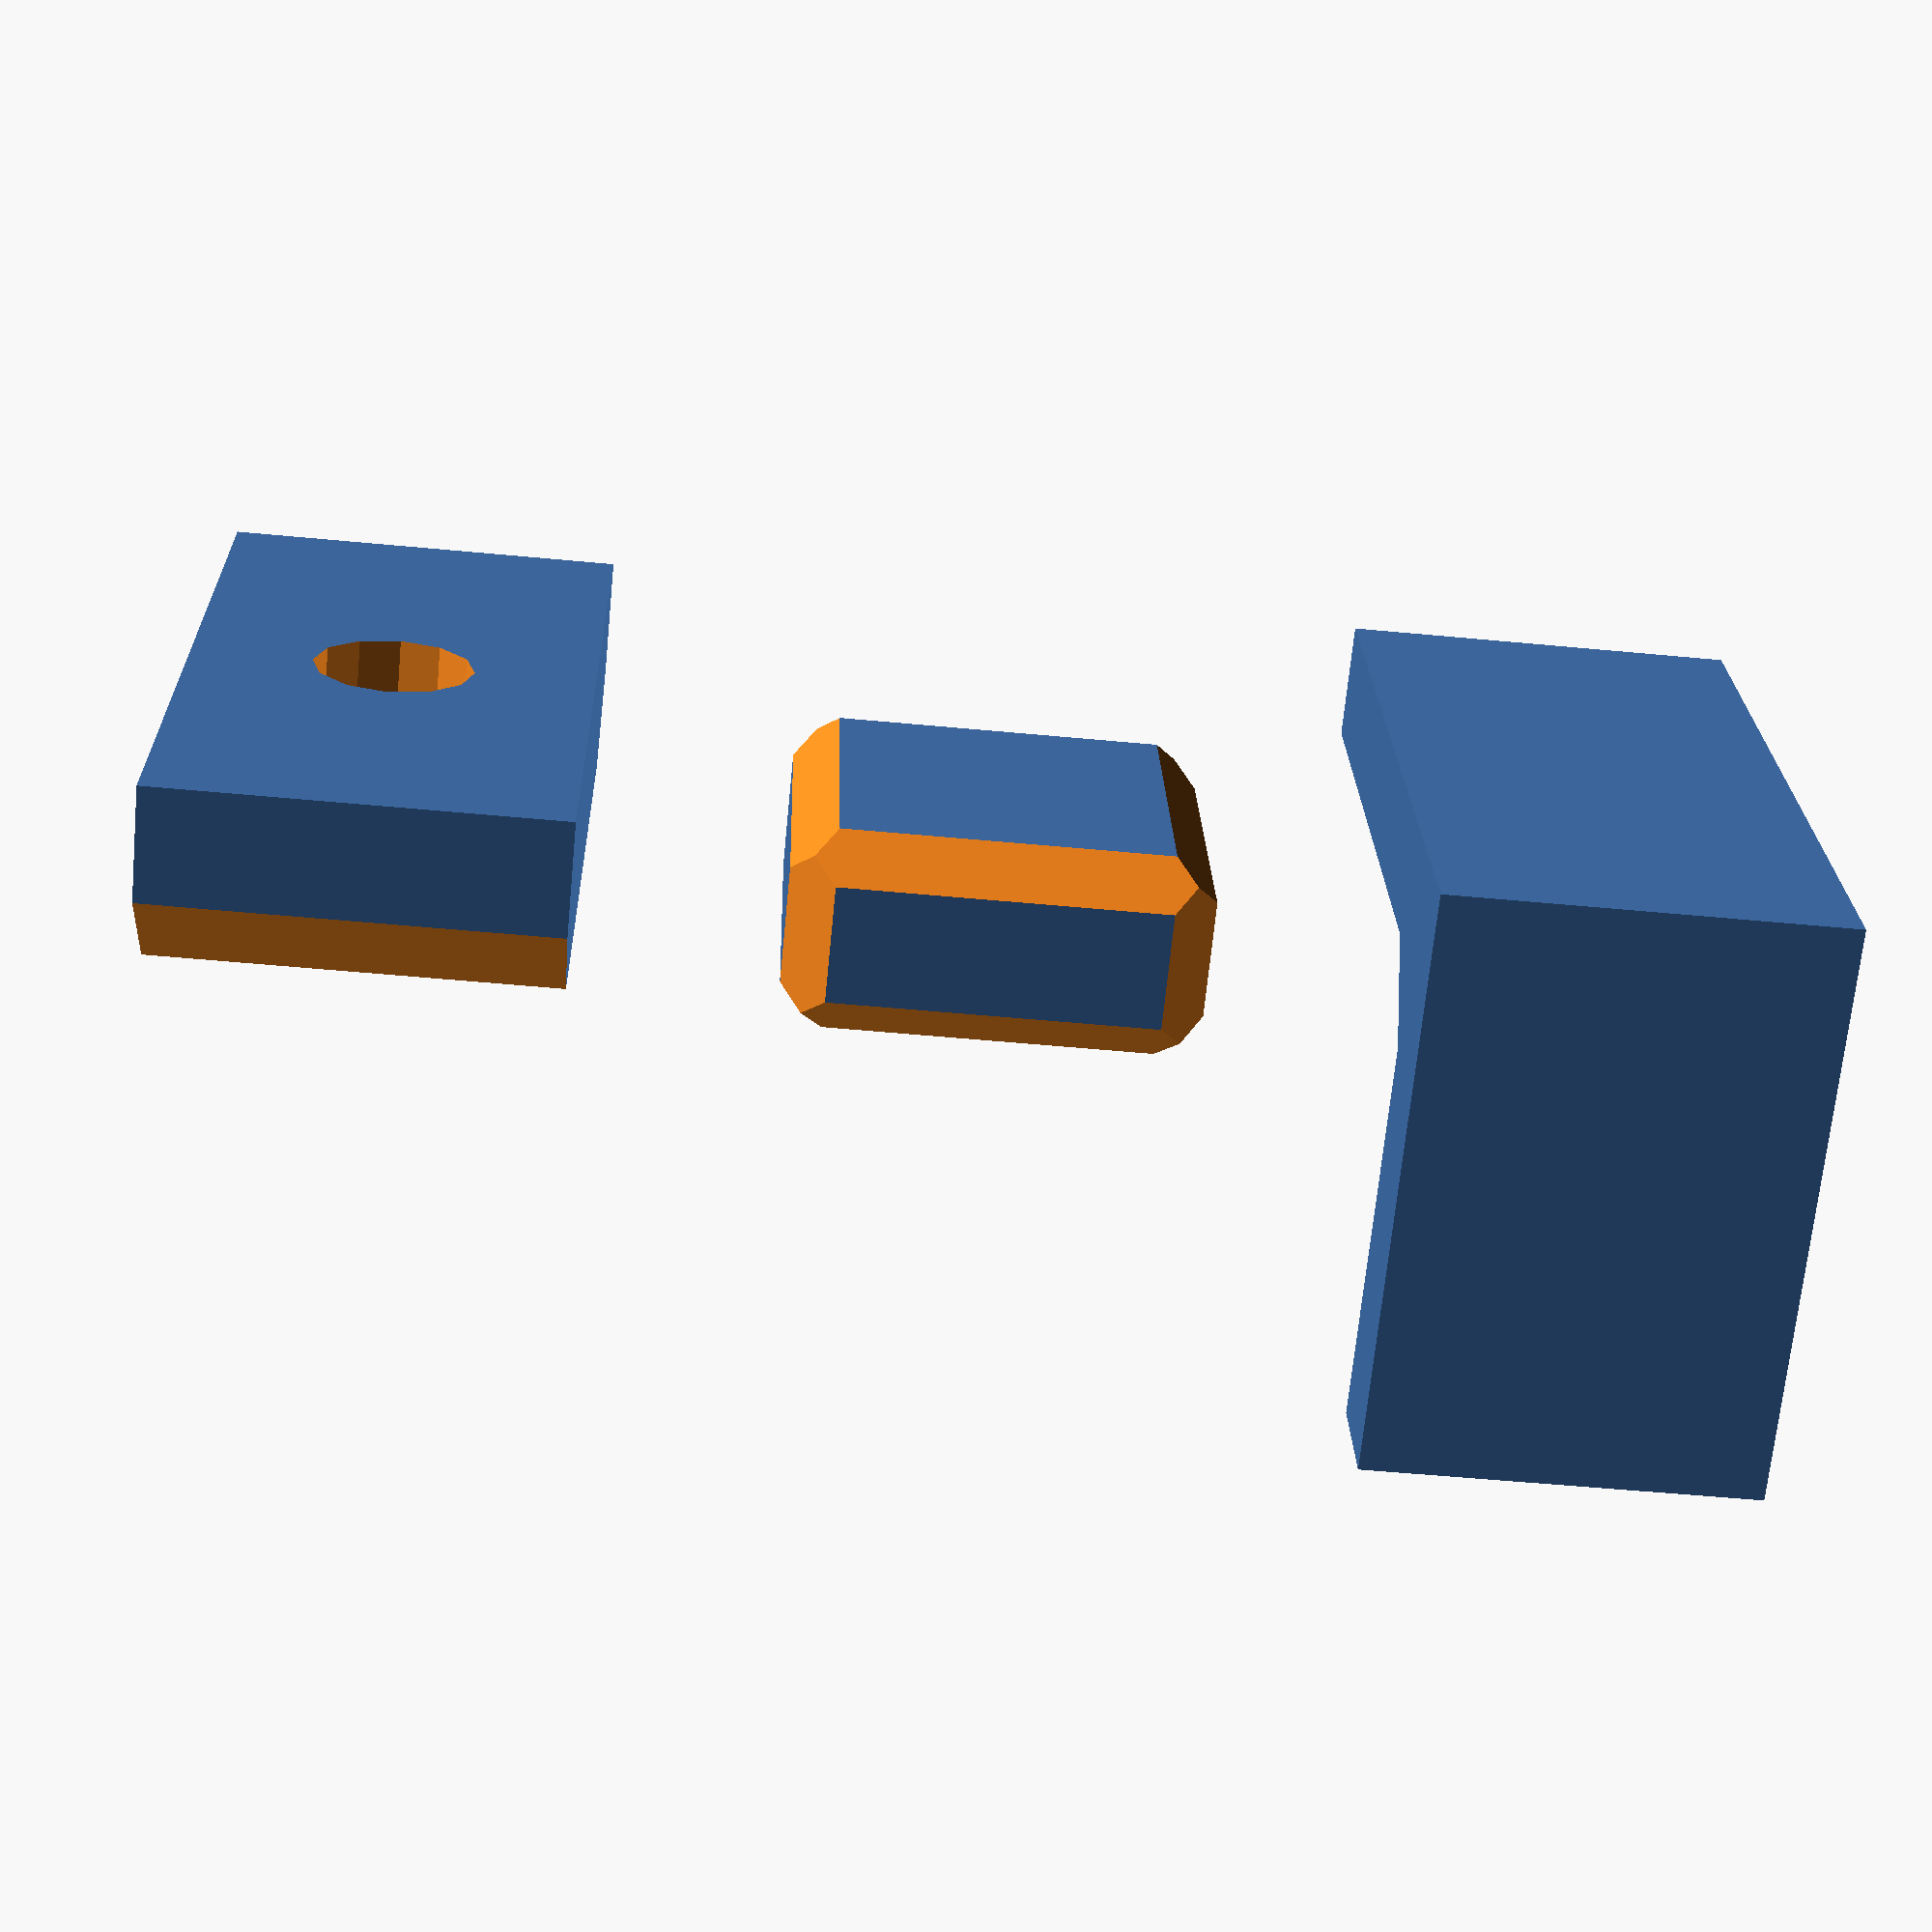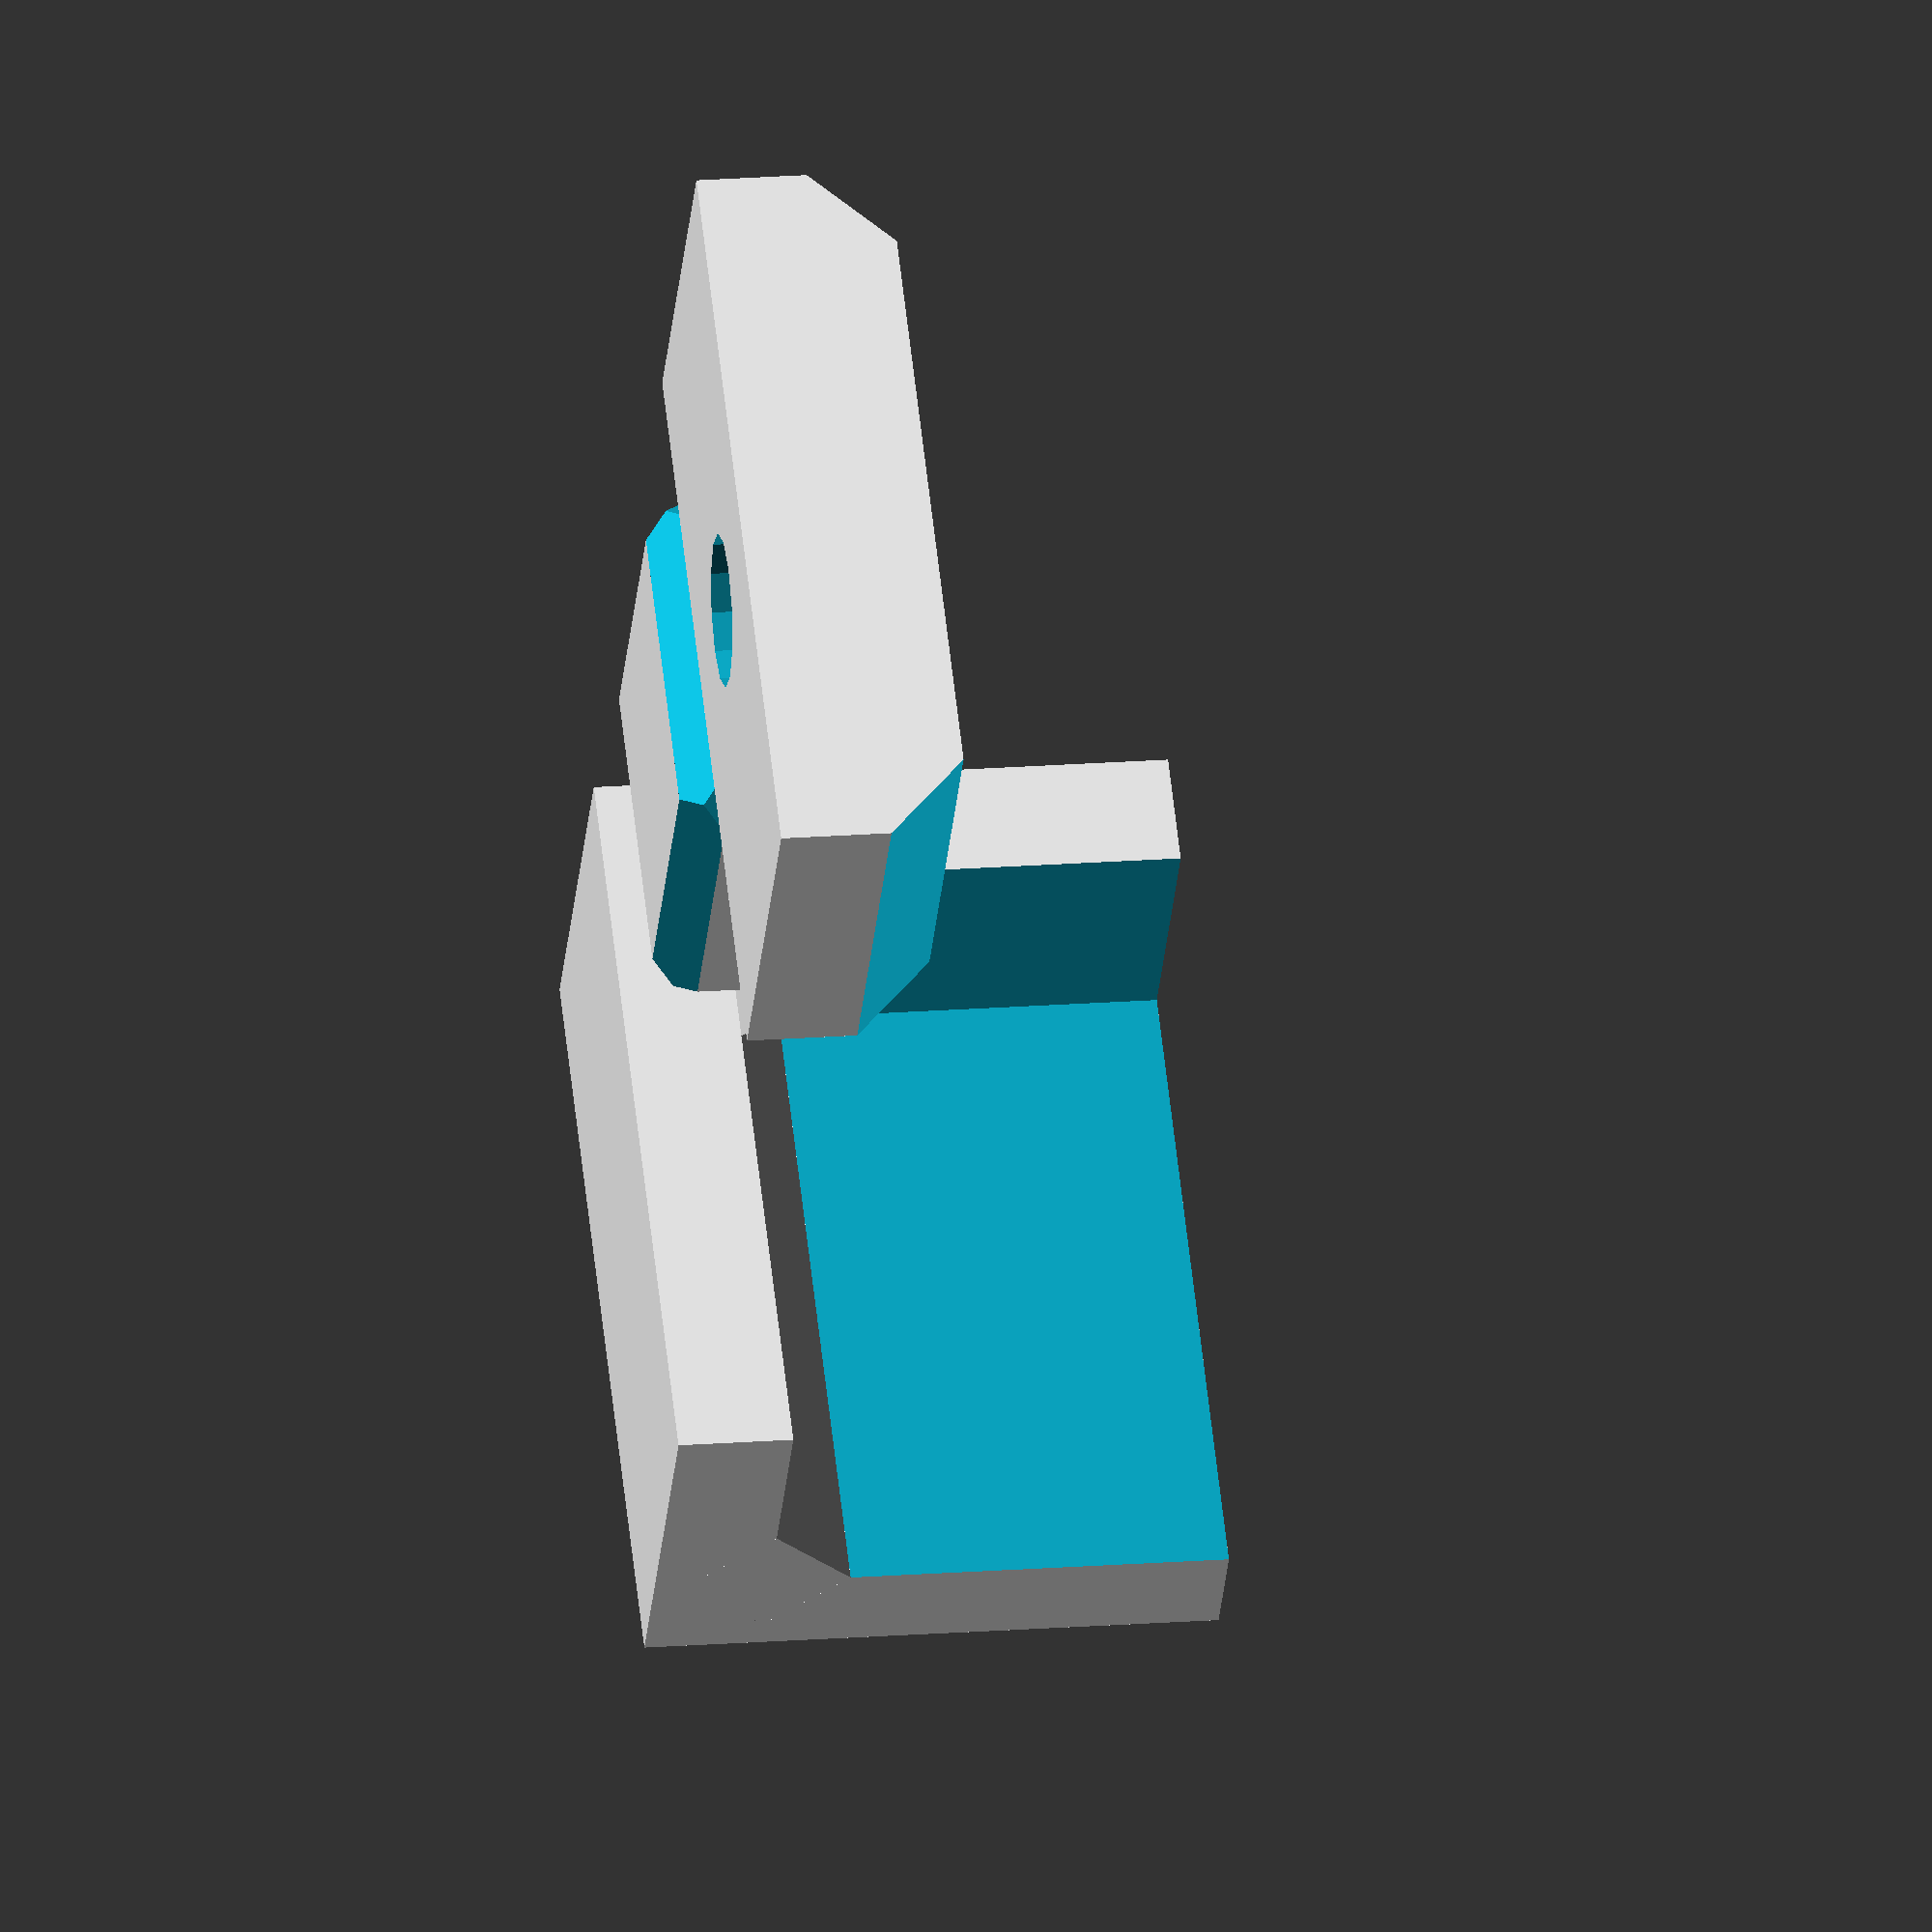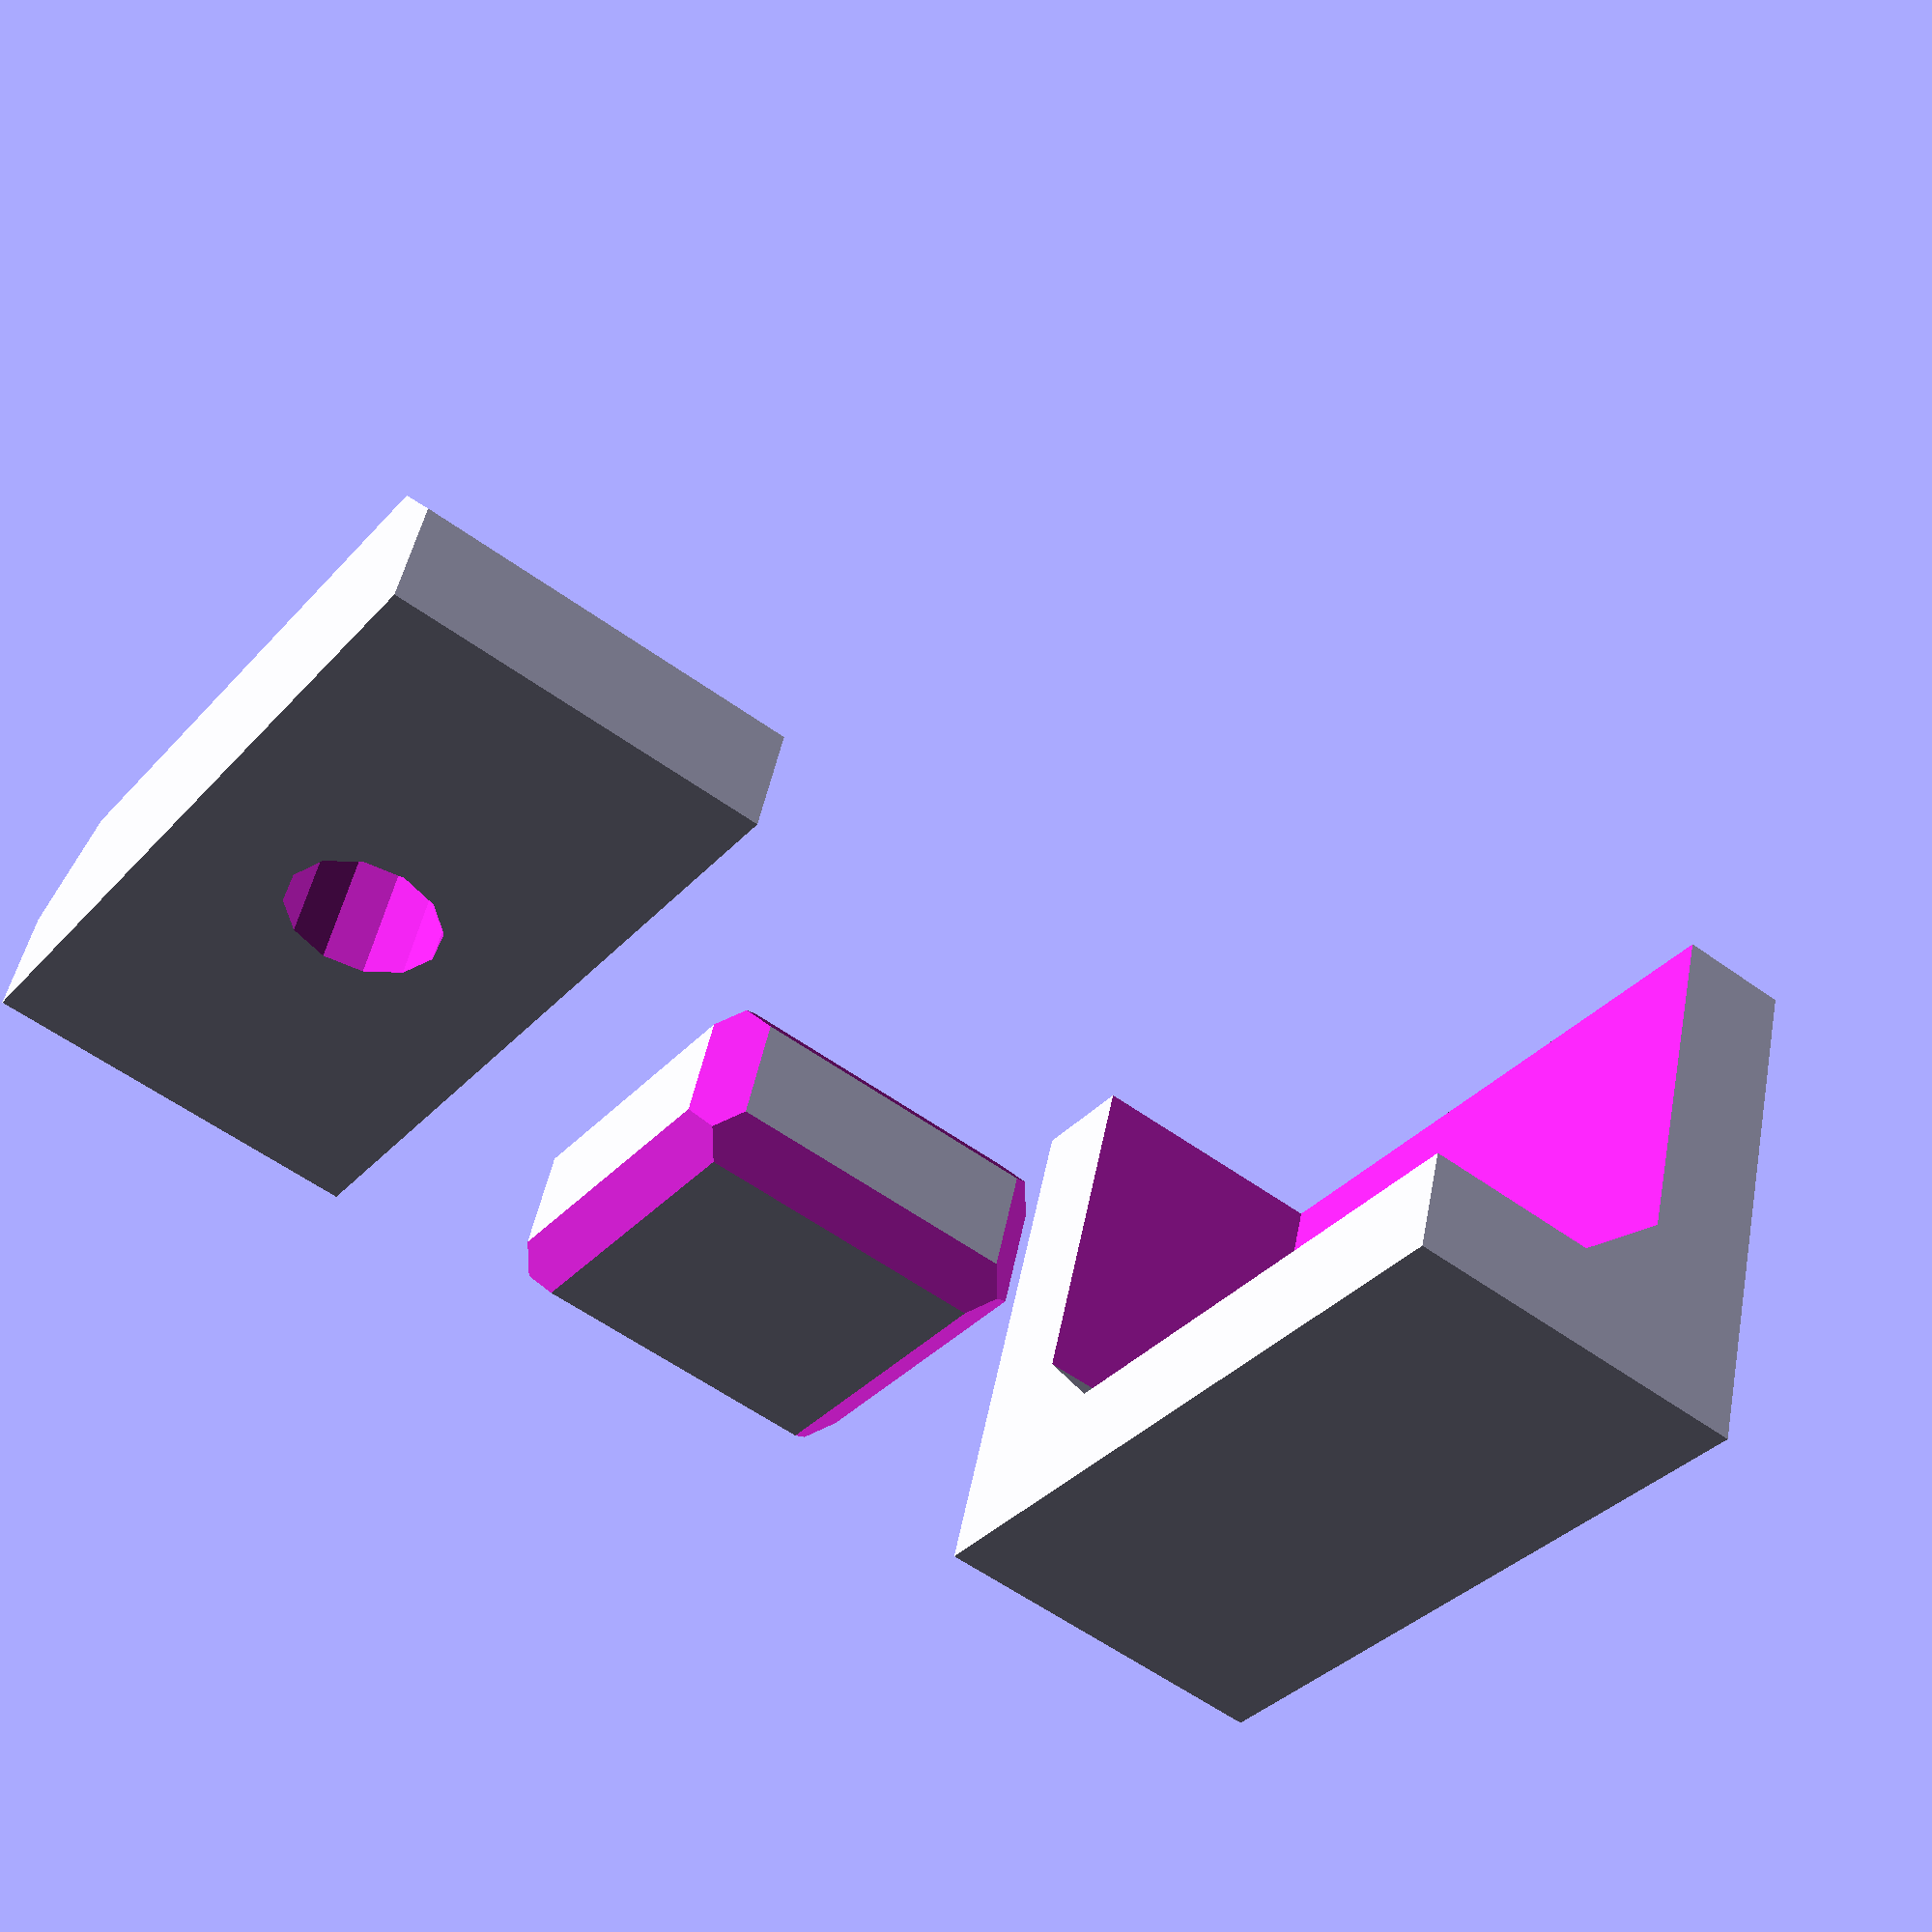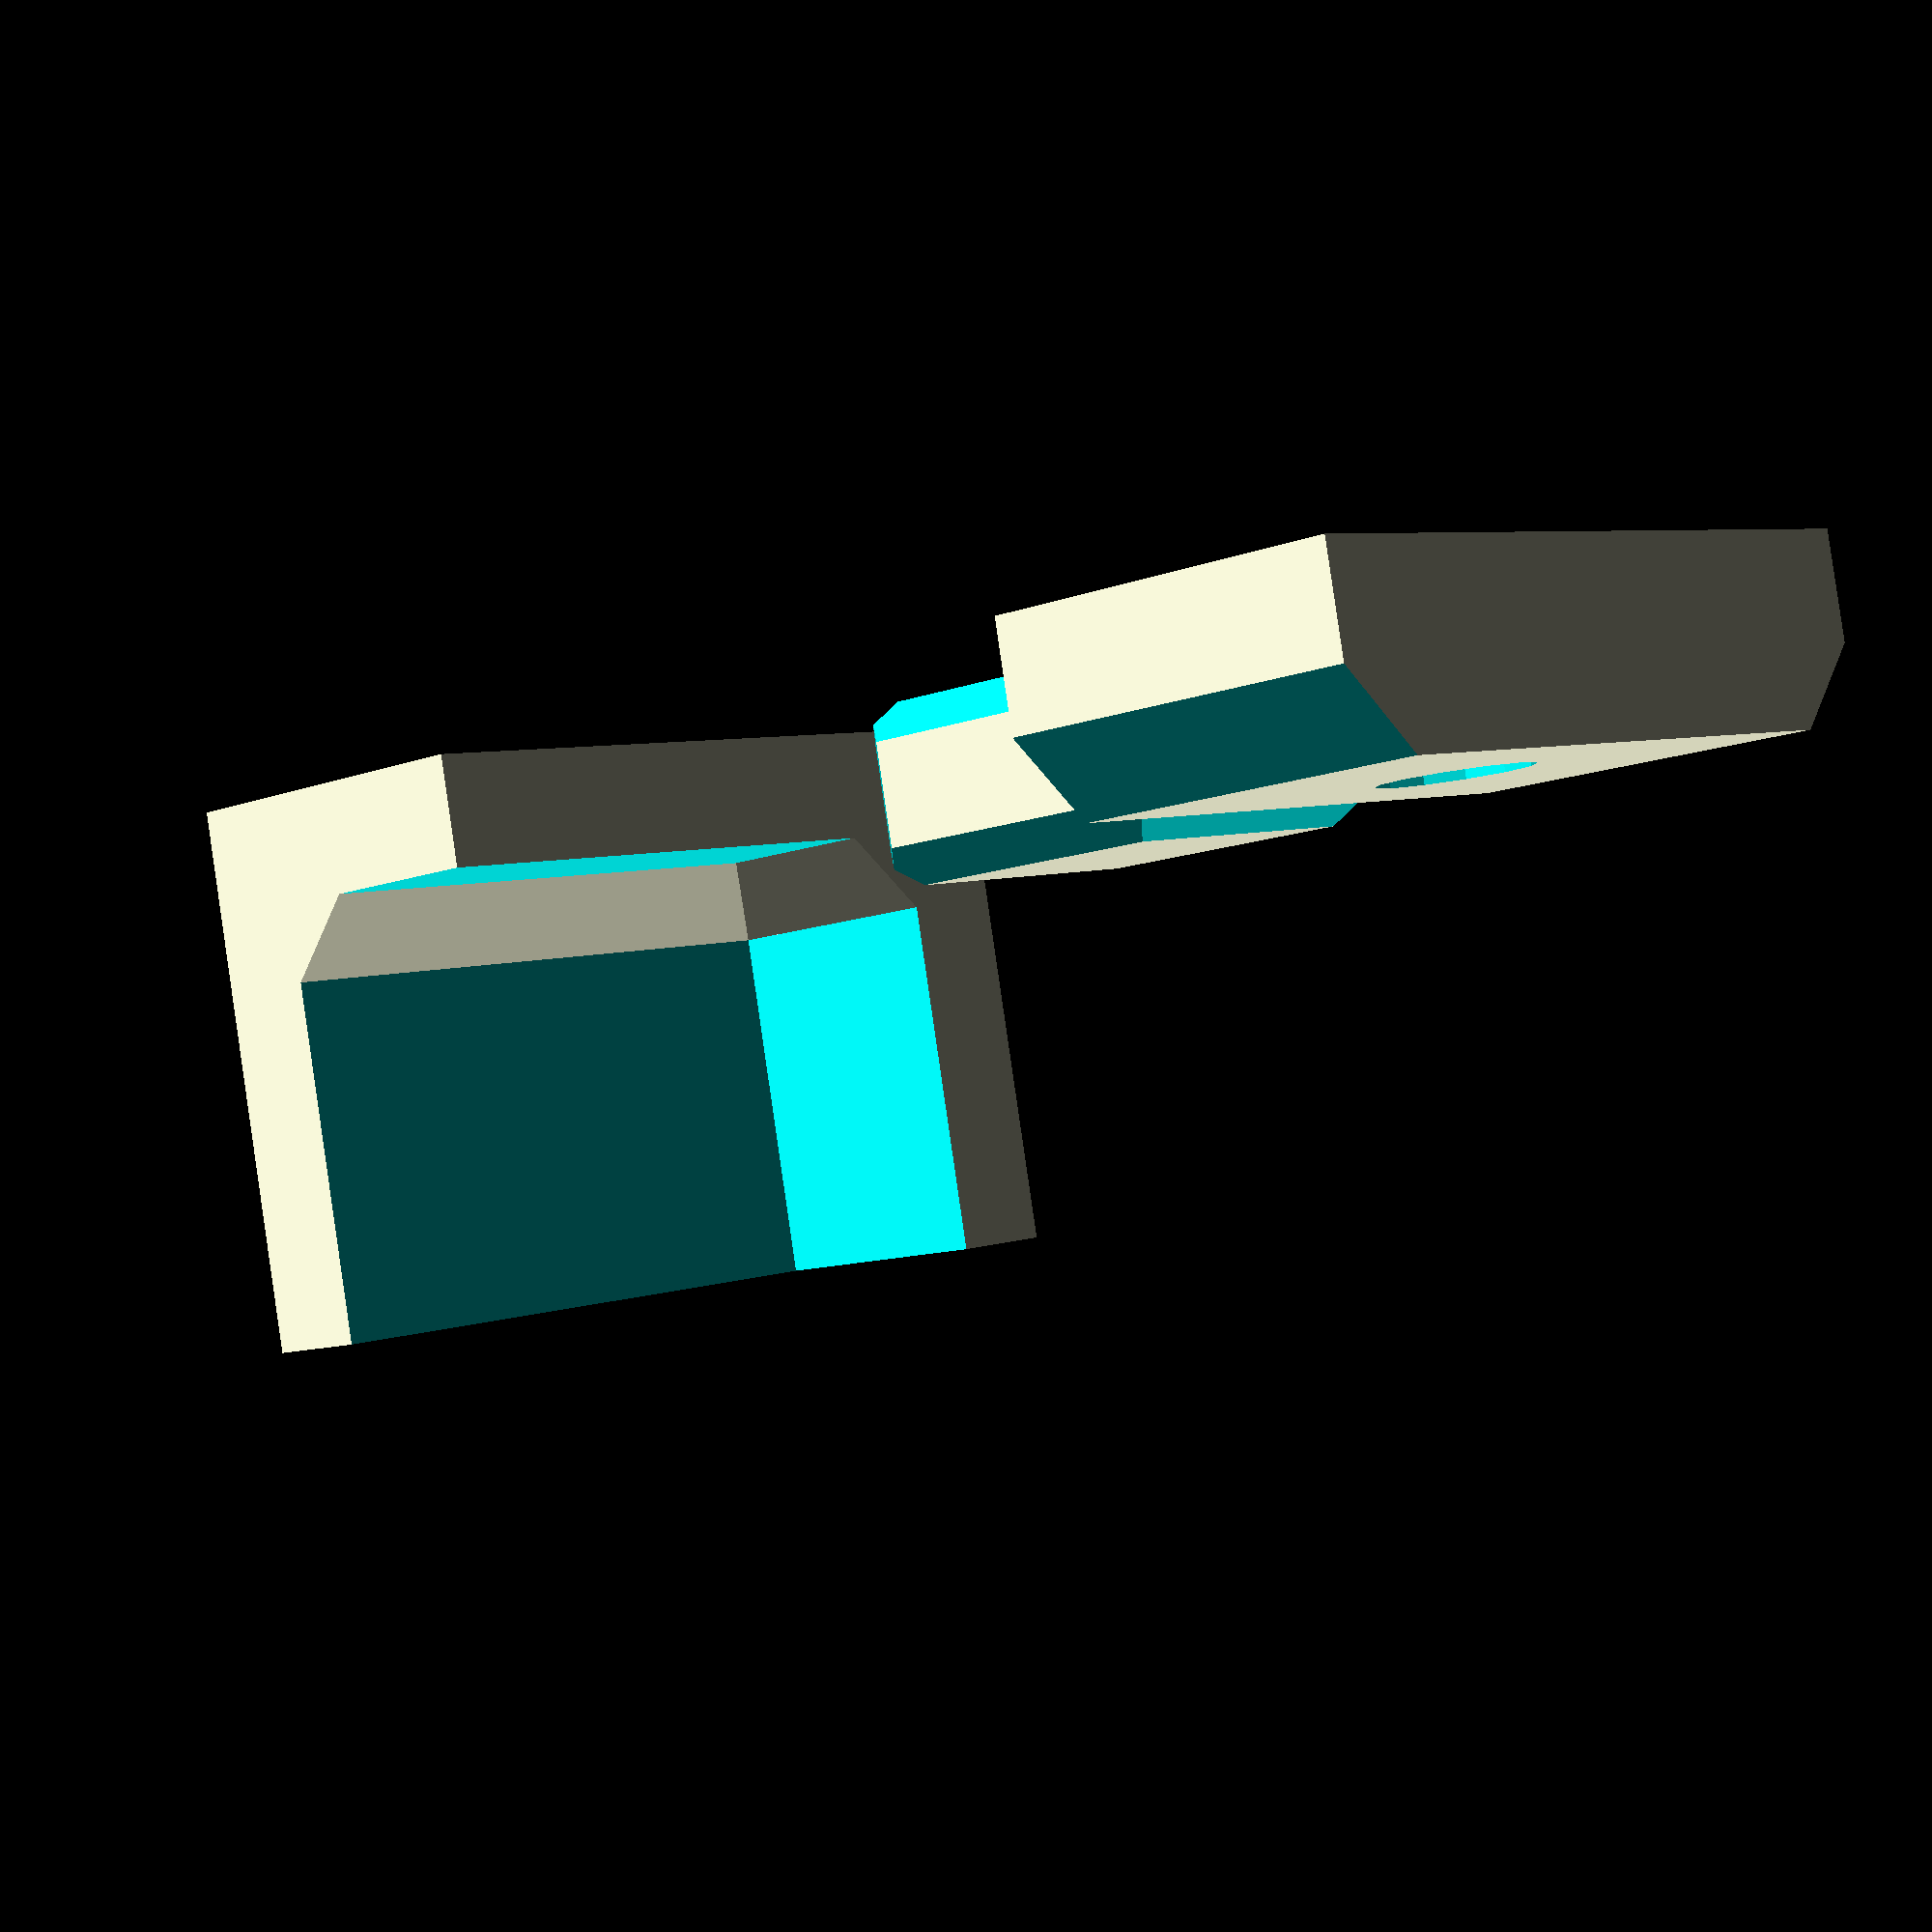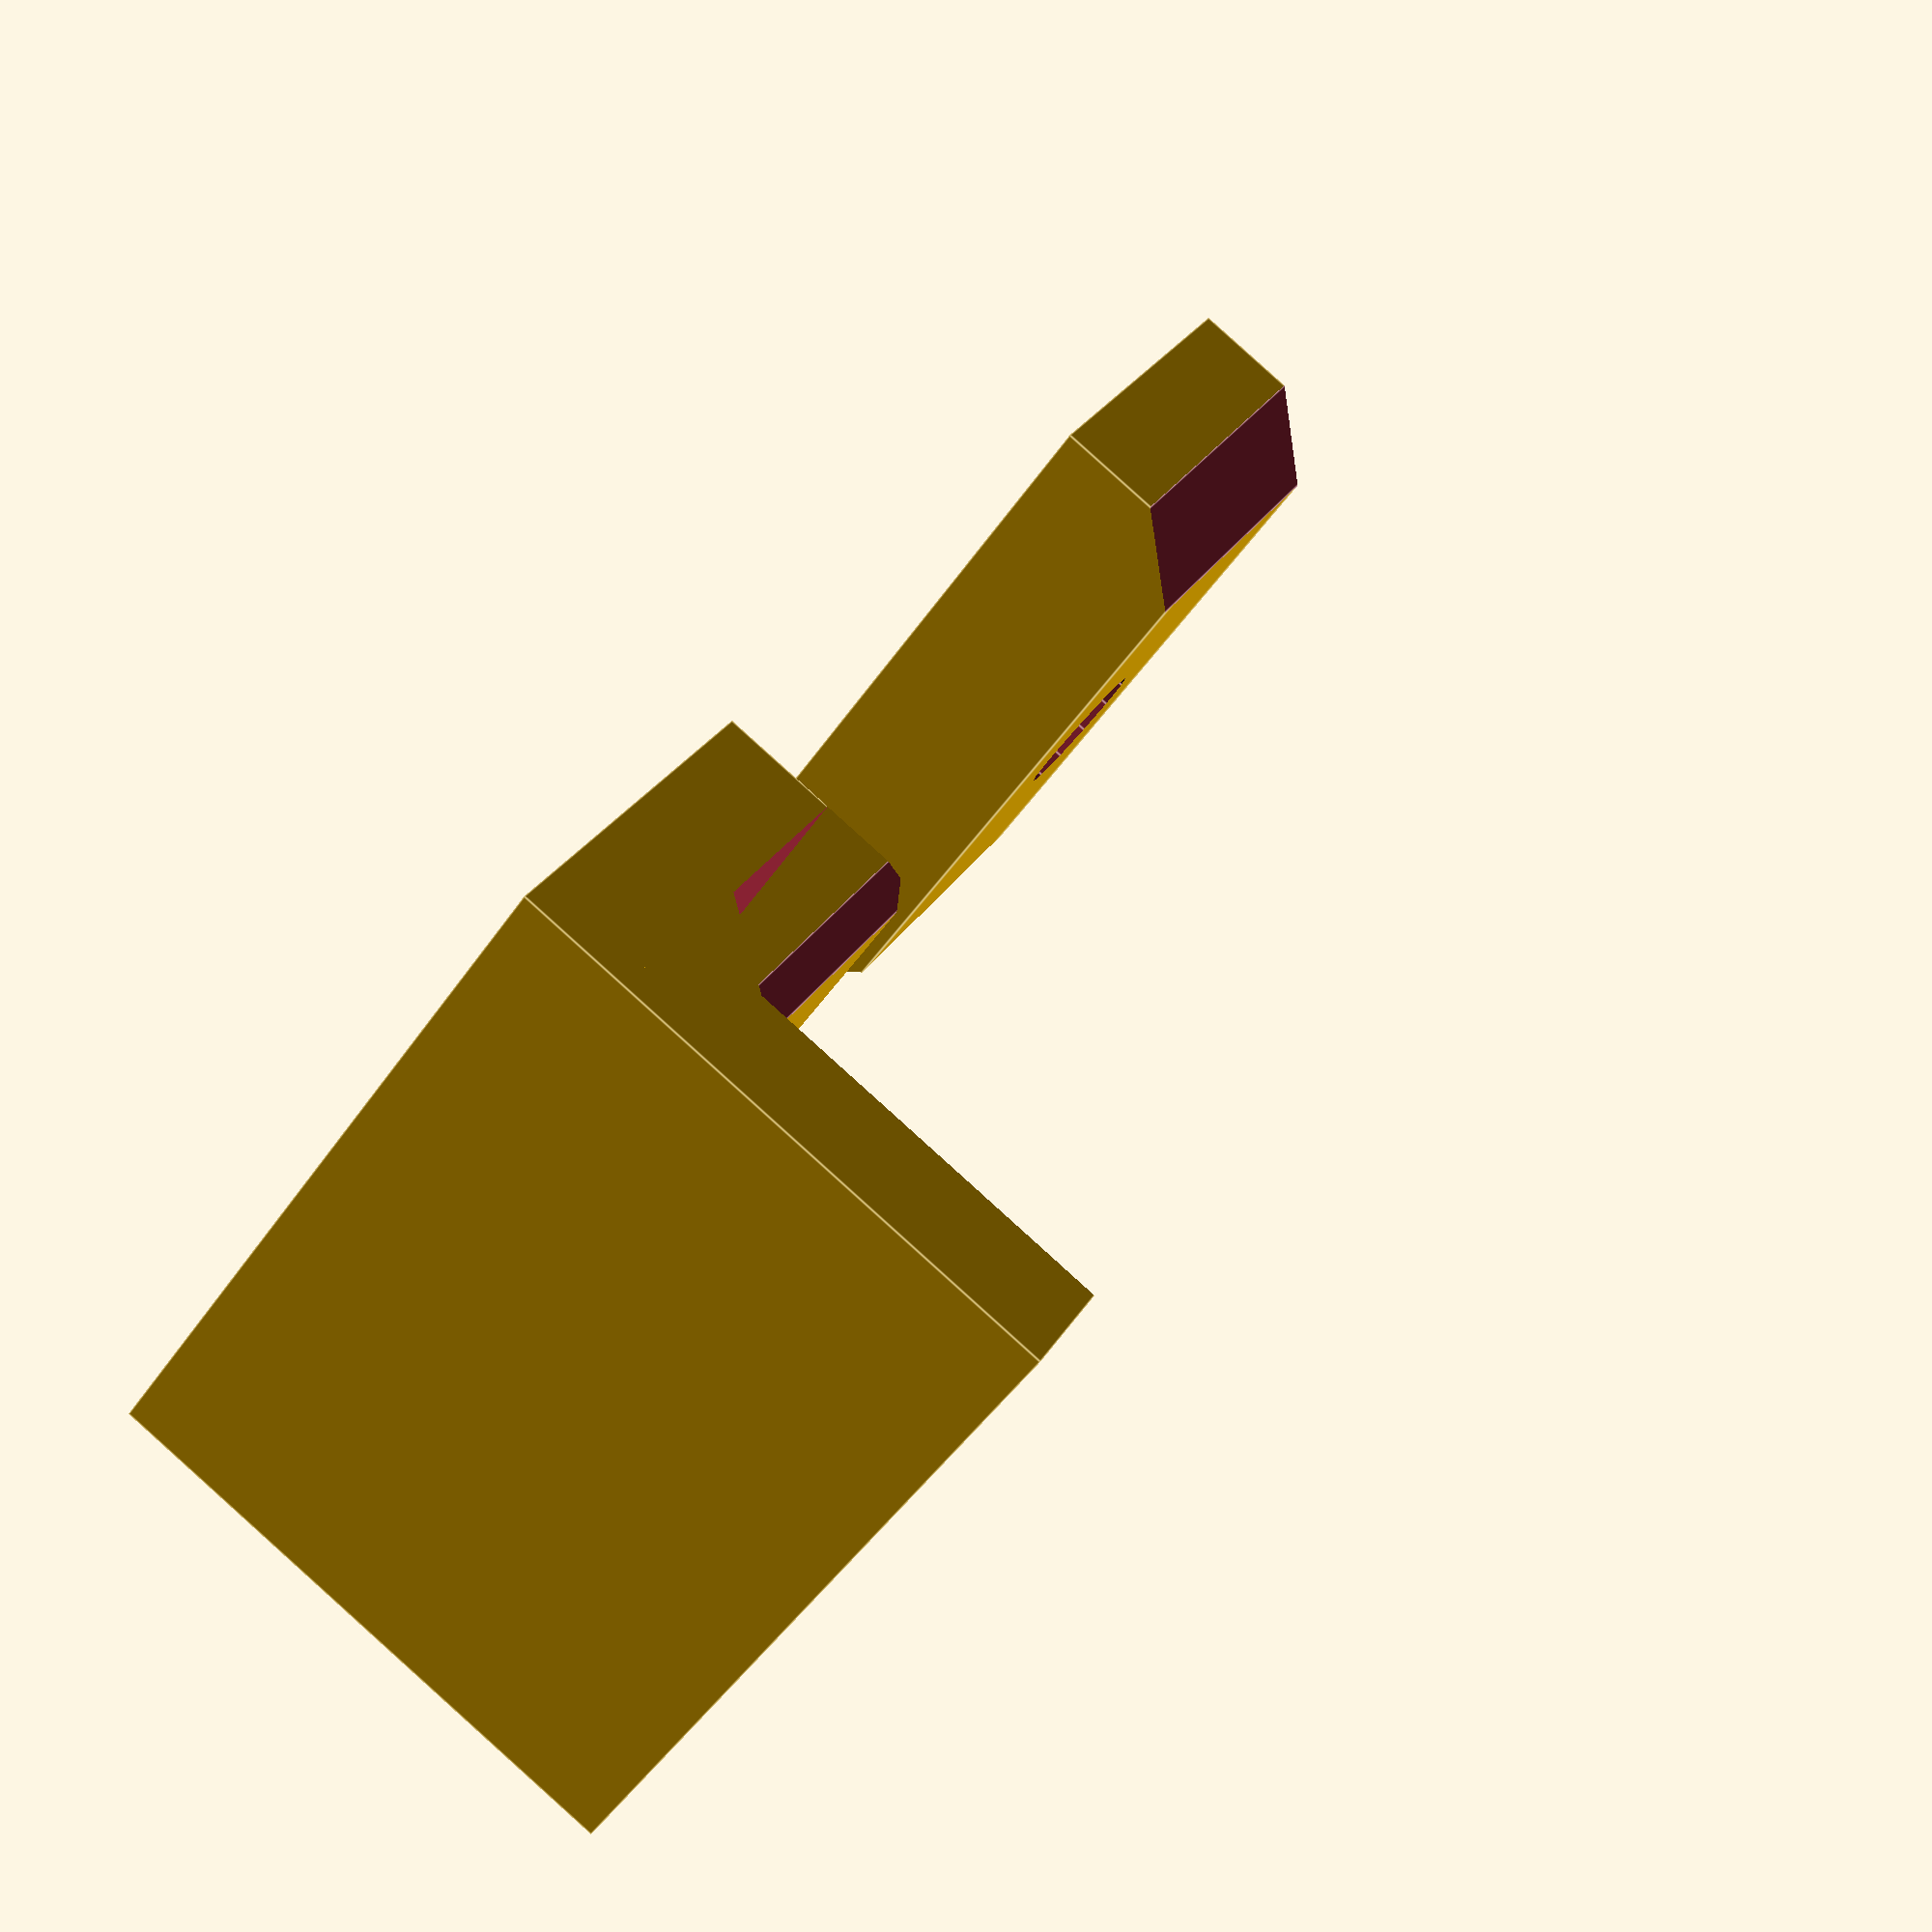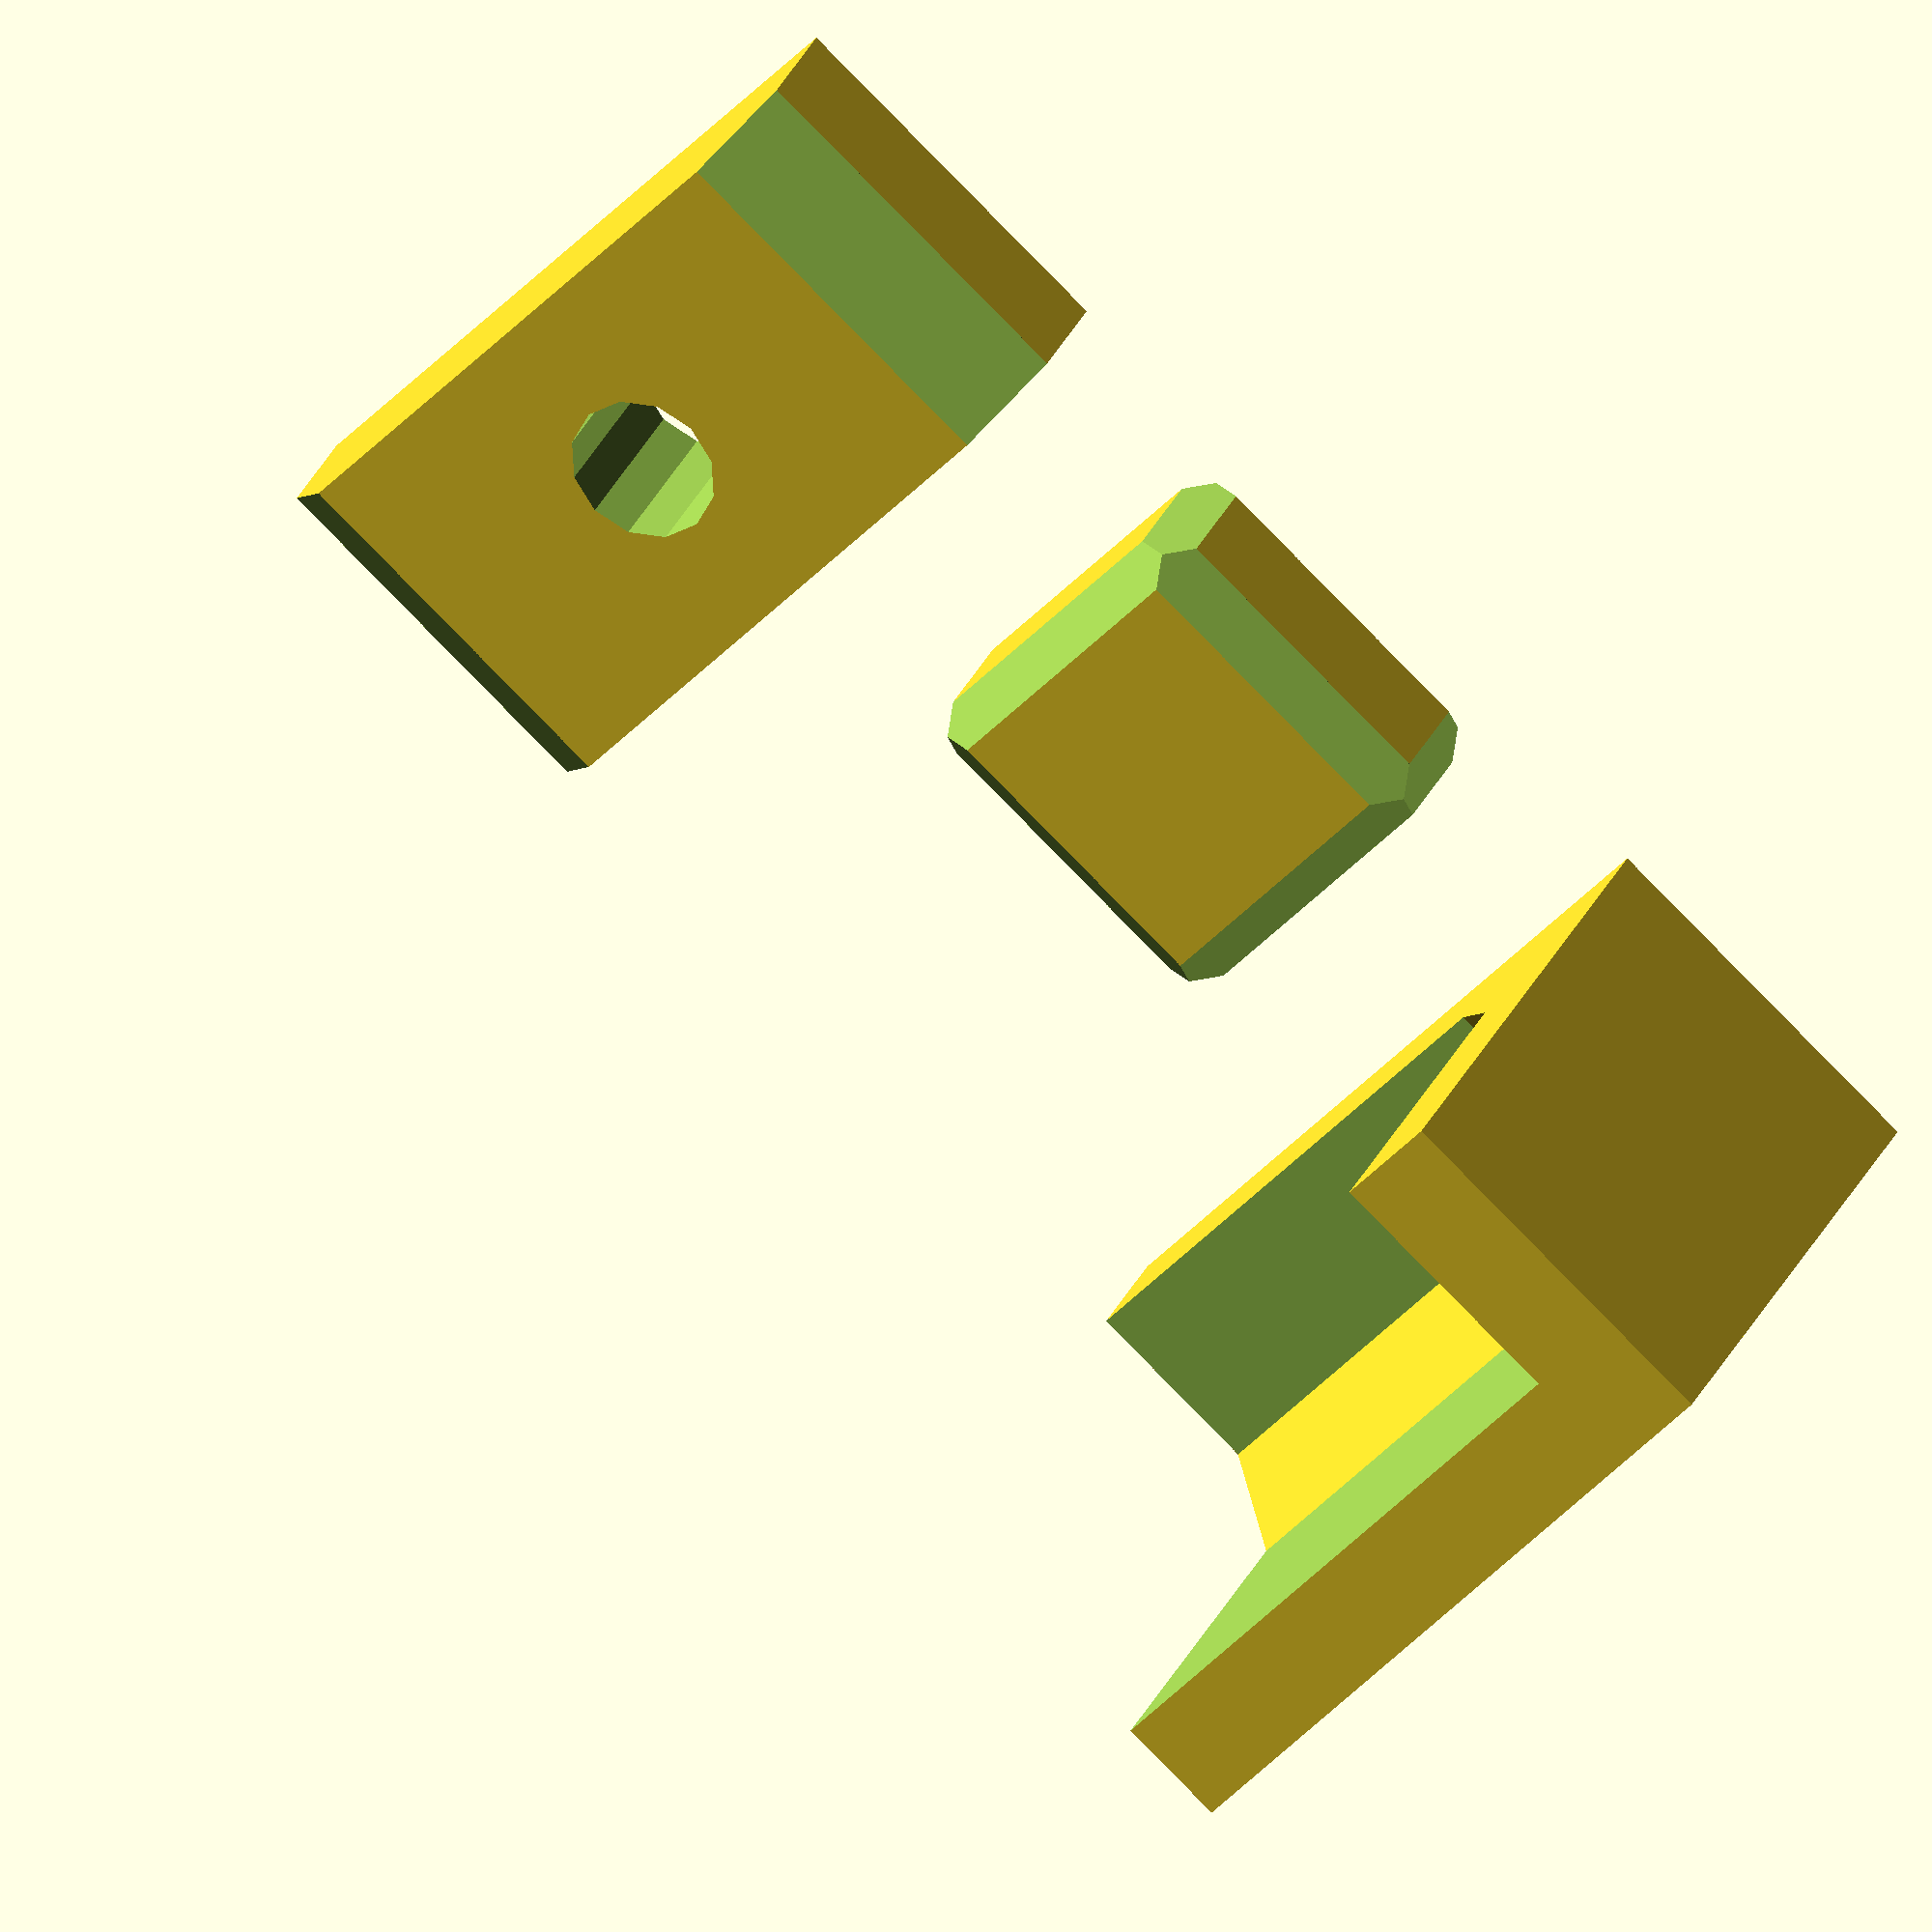
<openscad>
// -----------------
// module cubo
// GPL v2.0
// yvoz.lg@gmail.com
// -----------------

cubo([10,10,5], [1,2,3,4,5,6,7,8,9,10,11,12], 1.5);

translate([15, 0, 0]){
	difference(){
		cubo([10,20,5], [2,3], 3);
		translate([5,10,-1]) cylinder(r=2, h=7, $fn=12);
	}
}

translate([-15, 0, 0]){
	difference(){
		cube([10,20,15]);
		translate([3,3,3]) cubo([10,20,50], [1,5], 3);
	}
}

module cubo(dim, cro, a){

	diago = sqrt(pow(a,2)+pow(a,2));
	difference(){
		cube(dim);
		
		for(i=cro){
			//x
			if(i==1){
				translate([-1, 0, -diago/2])
				rotate([45, 0, 0])
				cube([dim.x+2, a, a]);
			}
			if(i==2){
				translate([-1, 0, dim.z-diago/2])
				rotate([45, 0, 0])
				cube([dim.x+2, a, a]);
			}
			if(i==3){
				translate([-1, dim.y, dim.z-diago/2])
				rotate([45, 0, 0])
				cube([dim.x+2, a, a]);
			}
			if(i==4){
				translate([-1, dim.y, -diago/2])
				rotate([45, 0, 0])
				cube([dim.x+2, a, a]);
			}
			//y
			if(i==5){
				translate([-diago/2, -1, 0])
				rotate([0, 45, 0])
				cube([a, dim.y+2, a]);
			}
			if(i==6){
				translate([dim.x-diago/2, -1, 0])
				rotate([0, 45, 0])
				cube([a, dim.y+2, a]);
			}
			if(i==7){
				translate([dim.x-diago/2, -1, dim.z])
				rotate([0, 45, 0])
				cube([a, dim.y+2, a]);
			}
			if(i==8){
				translate([-diago/2, -1, dim.z])
				rotate([0, 45, 0])
				cube([a, dim.y+2, a]);
			}
			//z
			if(i==9){
				translate([0, -diago/2, -1])
				rotate([0, 0, 45])
				cube([a, a, dim.z+2]);
			}
			if(i==10){
				translate([0, dim.y-diago/2, -1])
				rotate([0, 0, 45])
				cube([a, a, dim.z+2]);
			}
			if(i==11){
				translate([dim.x, dim.y-diago/2, -1])
				rotate([0, 0, 45])
				cube([a, a, dim.z+2]);
			}
			if(i==12){
				translate([dim.x, -diago/2, -1])
				rotate([0, 0, 45])
				cube([a, a, dim.z+2]);
			}
		}
	}
}





</openscad>
<views>
elev=248.3 azim=181.4 roll=5.6 proj=p view=solid
elev=160.3 azim=51.1 roll=278.1 proj=o view=wireframe
elev=312.0 azim=324.3 roll=190.9 proj=p view=solid
elev=272.2 azim=316.6 roll=351.7 proj=p view=solid
elev=272.5 azim=52.2 roll=312.0 proj=p view=edges
elev=329.8 azim=221.6 roll=20.8 proj=o view=solid
</views>
